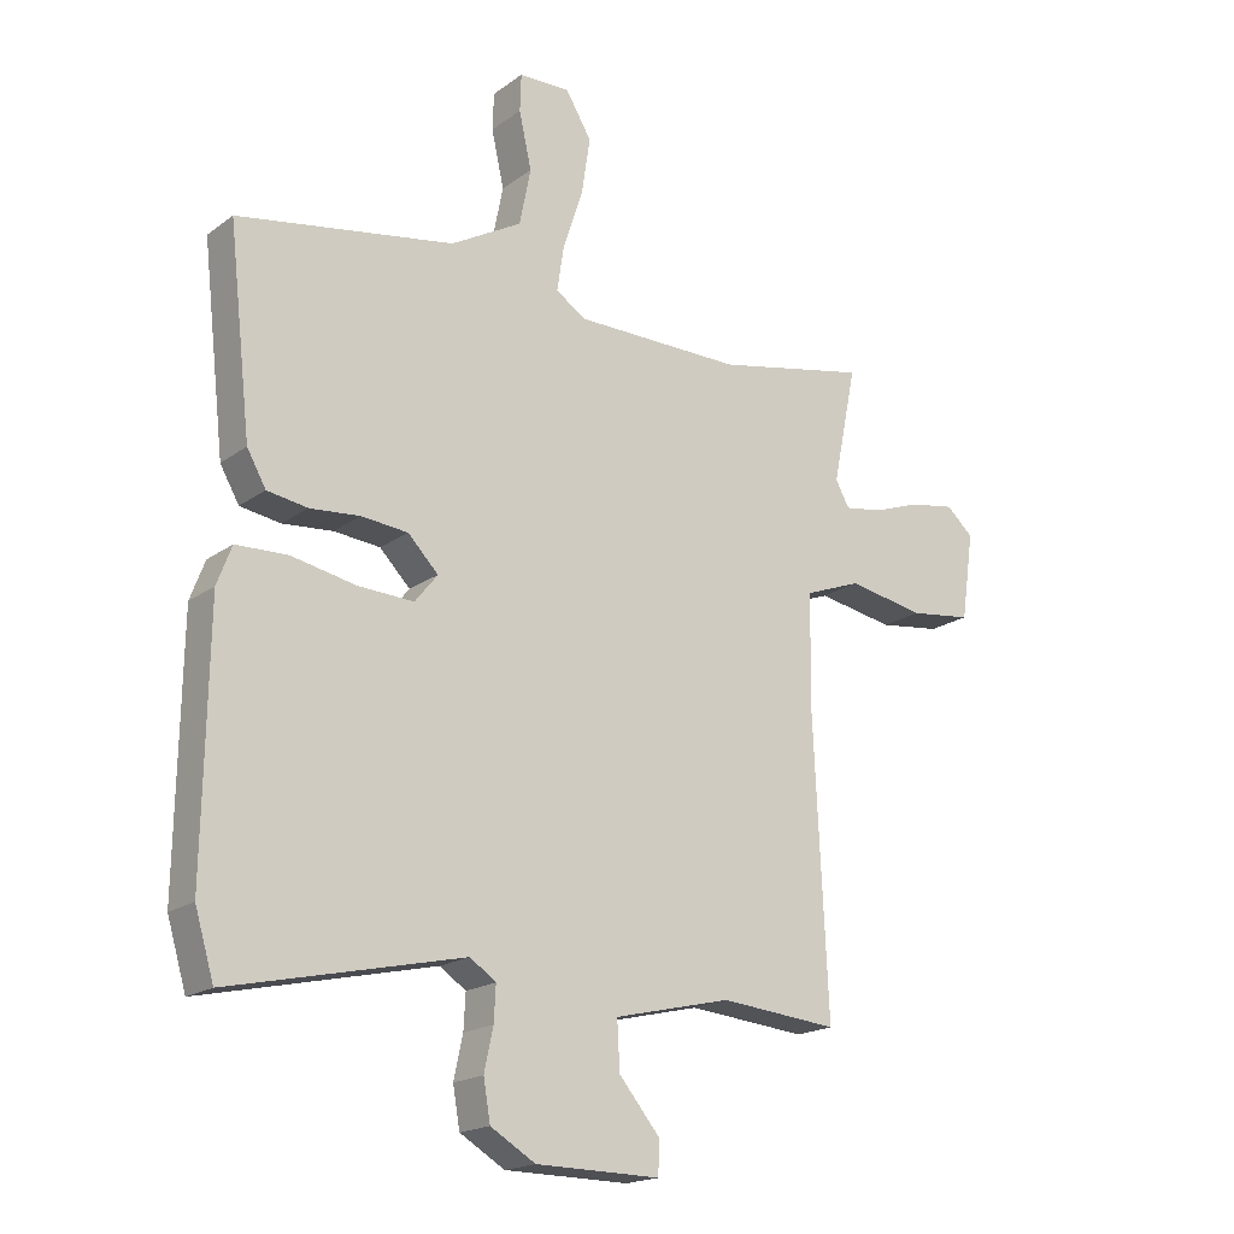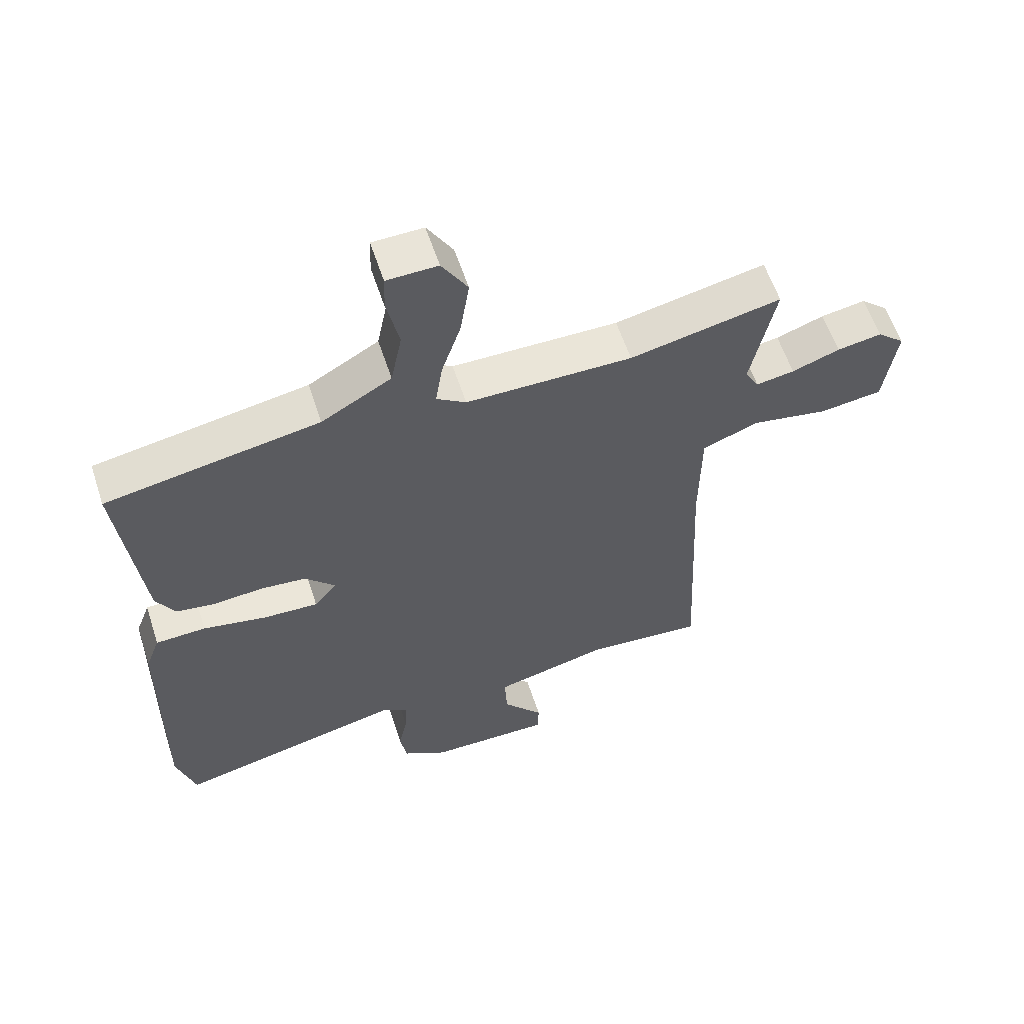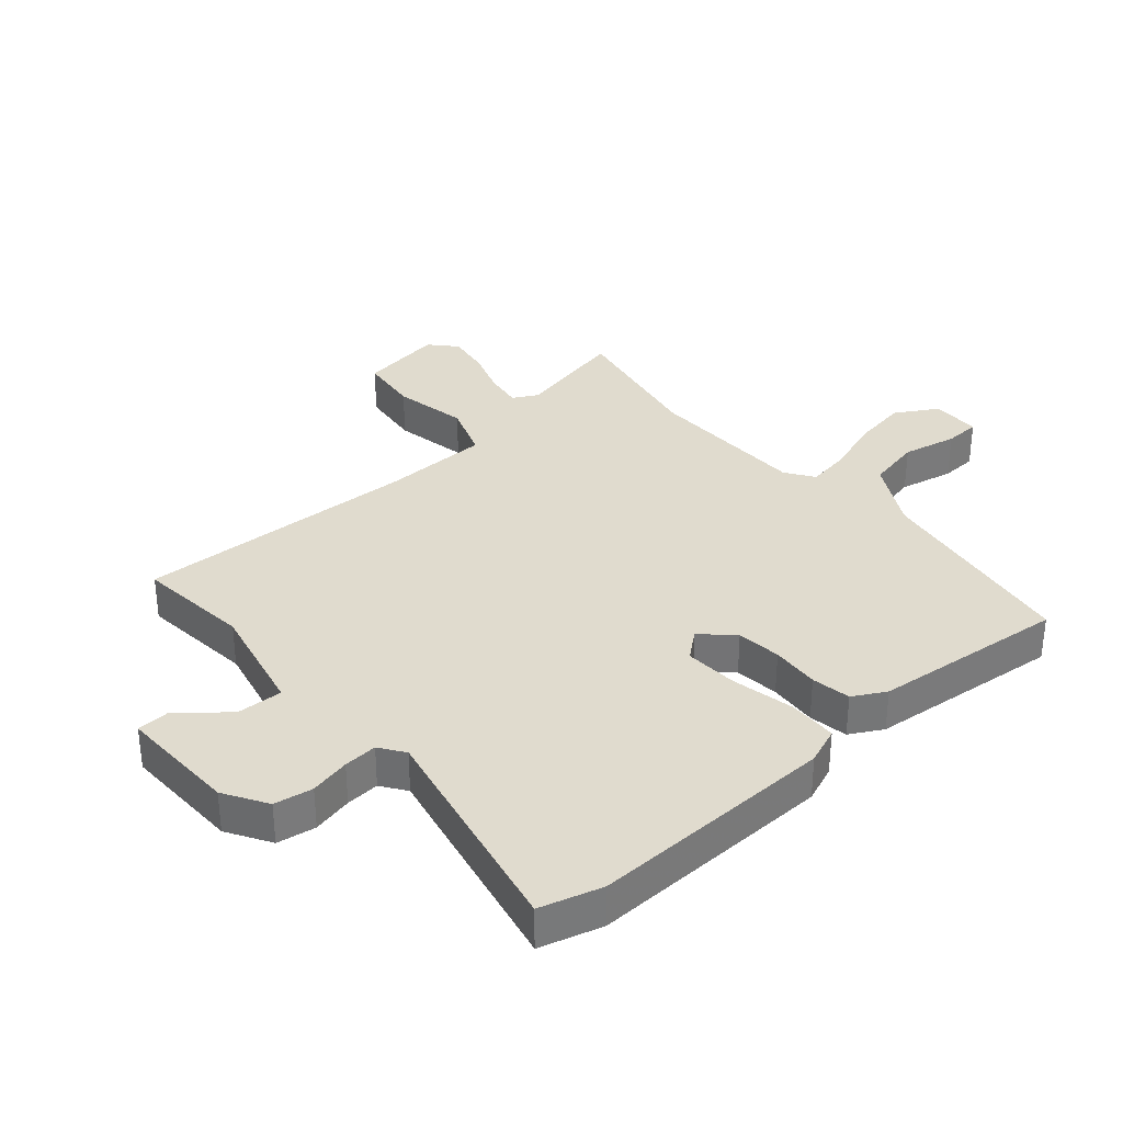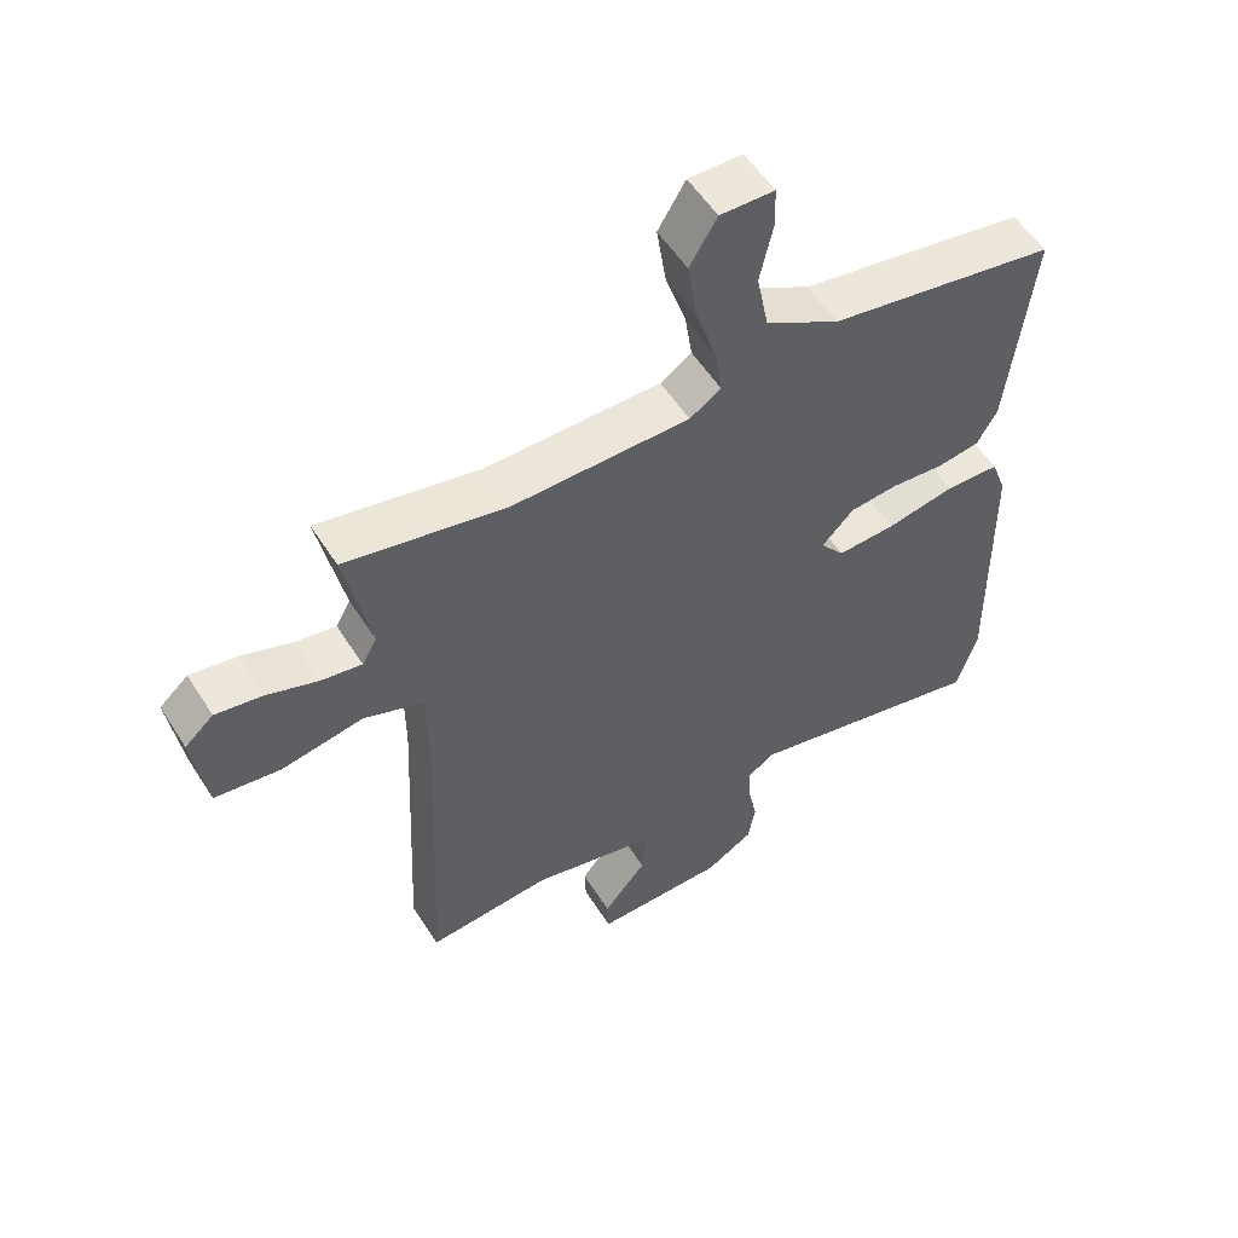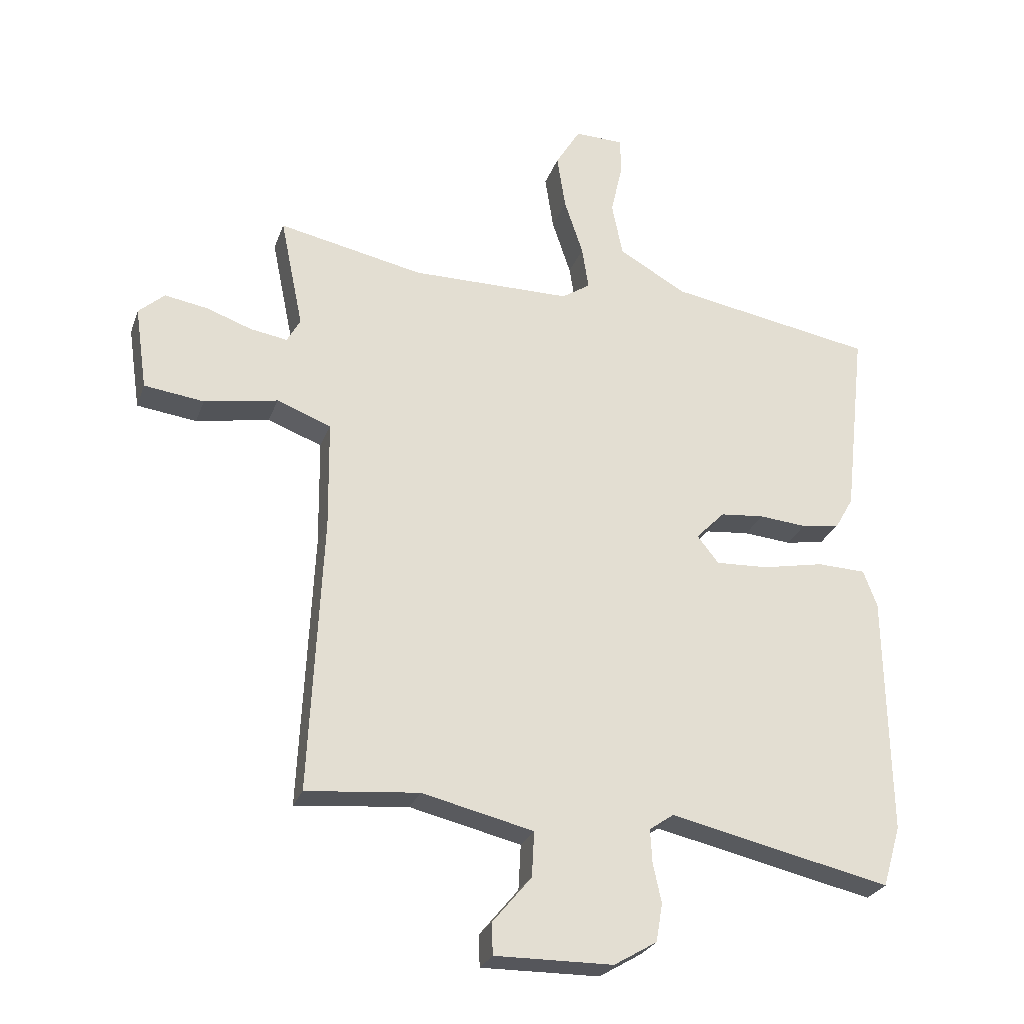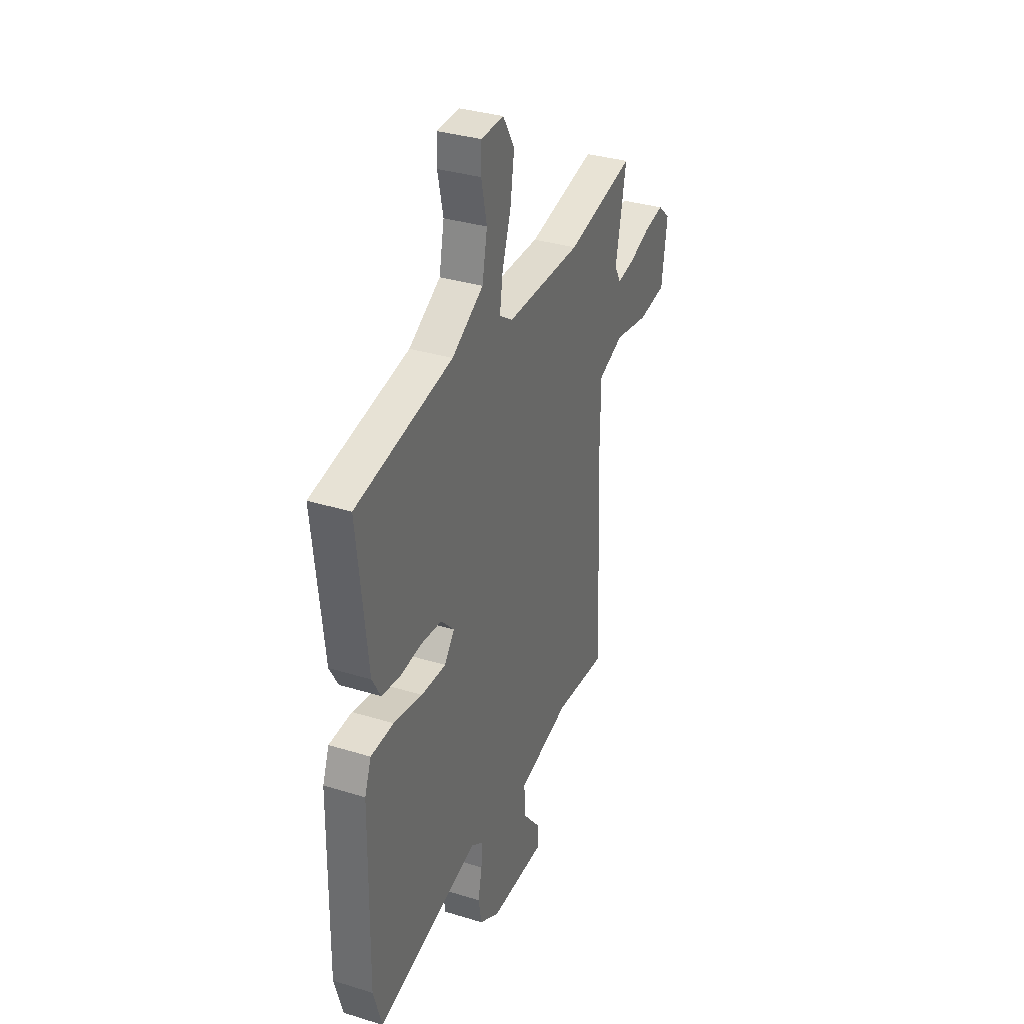
<metadata>
{"format":"obj","ext":"obj","renderer":"f3d","projection":"perspective","resolution":1024,"background":"white","views":[{"elev":-18.7,"azim":-36.6,"up":"+Z"},{"elev":58.9,"azim":-18.1,"up":"+Z"},{"elev":33.7,"azim":-131.6,"up":"+Y"},{"elev":54.7,"azim":148.1,"up":"+Z"},{"elev":-26.5,"azim":162.7,"up":"+Z"},{"elev":33.9,"azim":-67.3,"up":"+Z"}]}
</metadata>
<code>
v 0.492 0.07 -0.502
v 0.305 0.07 -0.485
v 0.12 0.07 -0.529
v 0.124 0.07 -0.604
v 0.189 0.07 -0.682
v 0.187 0.07 -0.734
v -0.009 0.07 -0.732
v -0.08 0.07 -0.69
v -0.091 0.07 -0.627
v -0.077 0.07 -0.561
v -0.074 0.07 -0.506
v -0.115 0.07 -0.478
v -0.482 0.07 -0.561
v -0.512 0.07 -0.46
v -0.506 0.07 -0.057
v -0.483 0.07 0.004
v -0.402 0.07 0.007
v -0.3 0.07 -0.013
v -0.212 0.07 -0.017
v -0.176 0.07 0.028
v -0.224 0.07 0.077
v -0.297 0.07 0.084
v -0.376 0.07 0.077
v -0.44 0.07 0.087
v -0.47 0.07 0.14
v -0.506 0.07 0.457
v -0.164 0.07 0.517
v -0.052 0.07 0.581
v -0.034 0.07 0.671
v -0.054 0.07 0.76
v -0.052 0.07 0.819
v 0.029 0.07 0.821
v 0.07 0.07 0.753
v 0.056 0.07 0.661
v 0.025 0.07 0.568
v 0.014 0.07 0.496
v 0.061 0.07 0.465
v 0.327 0.07 0.464
v 0.568 0.07 0.514
v 0.53 0.07 0.329
v 0.552 0.07 0.289
v 0.613 0.07 0.299
v 0.689 0.07 0.326
v 0.76 0.07 0.338
v 0.803 0.07 0.3
v 0.783 0.07 0.162
v 0.684 0.07 0.149
v 0.562 0.07 0.171
v 0.472 0.07 0.137
v 0.47 0.07 -0.043
v 0.492 0 -0.502
v 0.305 0 -0.485
v 0.12 0 -0.529
v 0.124 0 -0.604
v 0.189 0 -0.682
v 0.187 0 -0.734
v -0.009 0 -0.732
v -0.08 0 -0.69
v -0.091 0 -0.627
v -0.077 0 -0.561
v -0.074 0 -0.506
v -0.115 0 -0.478
v -0.482 0 -0.561
v -0.512 0 -0.46
v -0.506 0 -0.057
v -0.483 0 0.004
v -0.402 0 0.007
v -0.3 0 -0.013
v -0.212 0 -0.017
v -0.176 0 0.028
v -0.224 0 0.077
v -0.297 0 0.084
v -0.376 0 0.077
v -0.44 0 0.087
v -0.47 0 0.14
v -0.506 0 0.457
v -0.164 0 0.517
v -0.052 0 0.581
v -0.034 0 0.671
v -0.054 0 0.76
v -0.052 0 0.819
v 0.029 0 0.821
v 0.07 0 0.753
v 0.056 0 0.661
v 0.025 0 0.568
v 0.014 0 0.496
v 0.061 0 0.465
v 0.327 0 0.464
v 0.568 0 0.514
v 0.53 0 0.329
v 0.552 0 0.289
v 0.613 0 0.299
v 0.689 0 0.326
v 0.76 0 0.338
v 0.803 0 0.3
v 0.783 0 0.162
v 0.684 0 0.149
v 0.562 0 0.171
v 0.472 0 0.137
v 0.47 0 -0.043
f 46 47 48
f 45 46 48
f 44 45 48
f 43 44 48
f 42 43 48
f 41 42 48 49
f 40 41 49
f 38 39 40 49
f 37 38 49 50
f 33 34 35
f 32 33 35
f 31 32 35
f 30 31 35
f 29 30 35
f 28 29 35 36
f 27 28 36
f 27 36 37
f 26 27 37
f 25 26 37
f 24 25 37
f 23 24 37
f 22 23 37
f 16 17 18
f 15 16 18
f 14 15 18
f 13 14 18
f 12 13 18
f 11 12 18 19
f 8 9 10
f 7 8 10
f 6 7 10
f 5 6 10
f 4 5 10
f 3 4 10 11
f 11 19 20
f 3 11 20
f 2 3 20
f 1 2 20
f 50 1 20
f 37 50 20
f 21 22 37
f 20 21 37
f 98 97 96
f 98 96 95
f 98 95 94
f 98 94 93
f 98 93 92
f 99 98 92 91
f 99 91 90
f 99 90 89 88
f 100 99 88 87
f 85 84 83
f 85 83 82
f 85 82 81
f 85 81 80
f 85 80 79
f 86 85 79 78
f 86 78 77
f 87 86 77
f 87 77 76
f 87 76 75
f 87 75 74
f 87 74 73
f 87 73 72
f 68 67 66
f 68 66 65
f 68 65 64
f 68 64 63
f 68 63 62
f 69 68 62 61
f 60 59 58
f 60 58 57
f 60 57 56
f 60 56 55
f 60 55 54
f 61 60 54 53
f 70 69 61
f 70 61 53
f 70 53 52
f 70 52 51
f 70 51 100
f 70 100 87
f 87 72 71
f 87 71 70
f 1 51 52 2
f 2 52 53 3
f 3 53 54 4
f 4 54 55 5
f 5 55 56 6
f 6 56 57 7
f 7 57 58 8
f 8 58 59 9
f 9 59 60 10
f 10 60 61 11
f 11 61 62 12
f 12 62 63 13
f 13 63 64 14
f 14 64 65 15
f 15 65 66 16
f 16 66 67 17
f 17 67 68 18
f 18 68 69 19
f 19 69 70 20
f 20 70 71 21
f 21 71 72 22
f 22 72 73 23
f 23 73 74 24
f 24 74 75 25
f 25 75 76 26
f 26 76 77 27
f 27 77 78 28
f 28 78 79 29
f 29 79 80 30
f 30 80 81 31
f 31 81 82 32
f 32 82 83 33
f 33 83 84 34
f 34 84 85 35
f 35 85 86 36
f 36 86 87 37
f 37 87 88 38
f 38 88 89 39
f 39 89 90 40
f 40 90 91 41
f 41 91 92 42
f 42 92 93 43
f 43 93 94 44
f 44 94 95 45
f 45 95 96 46
f 46 96 97 47
f 47 97 98 48
f 48 98 99 49
f 49 99 100 50
f 50 100 51 1

</code>
